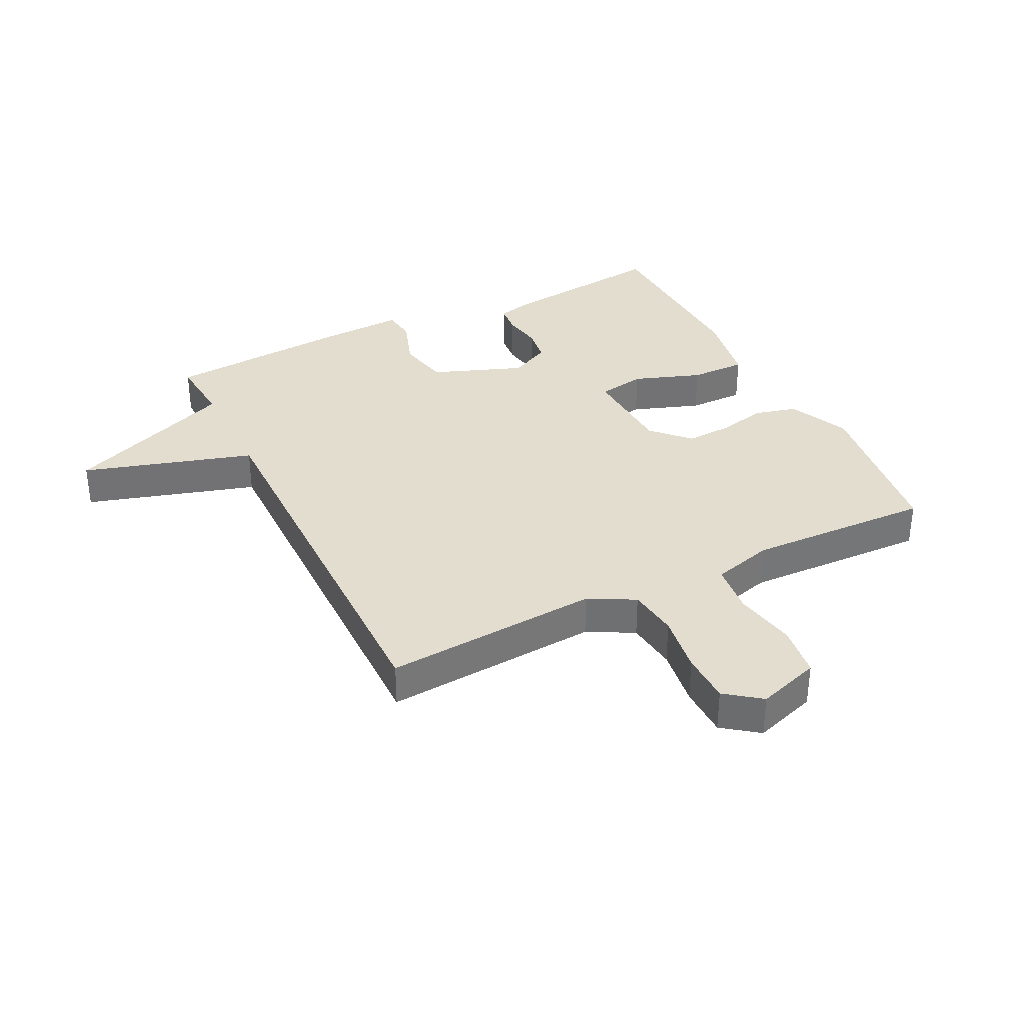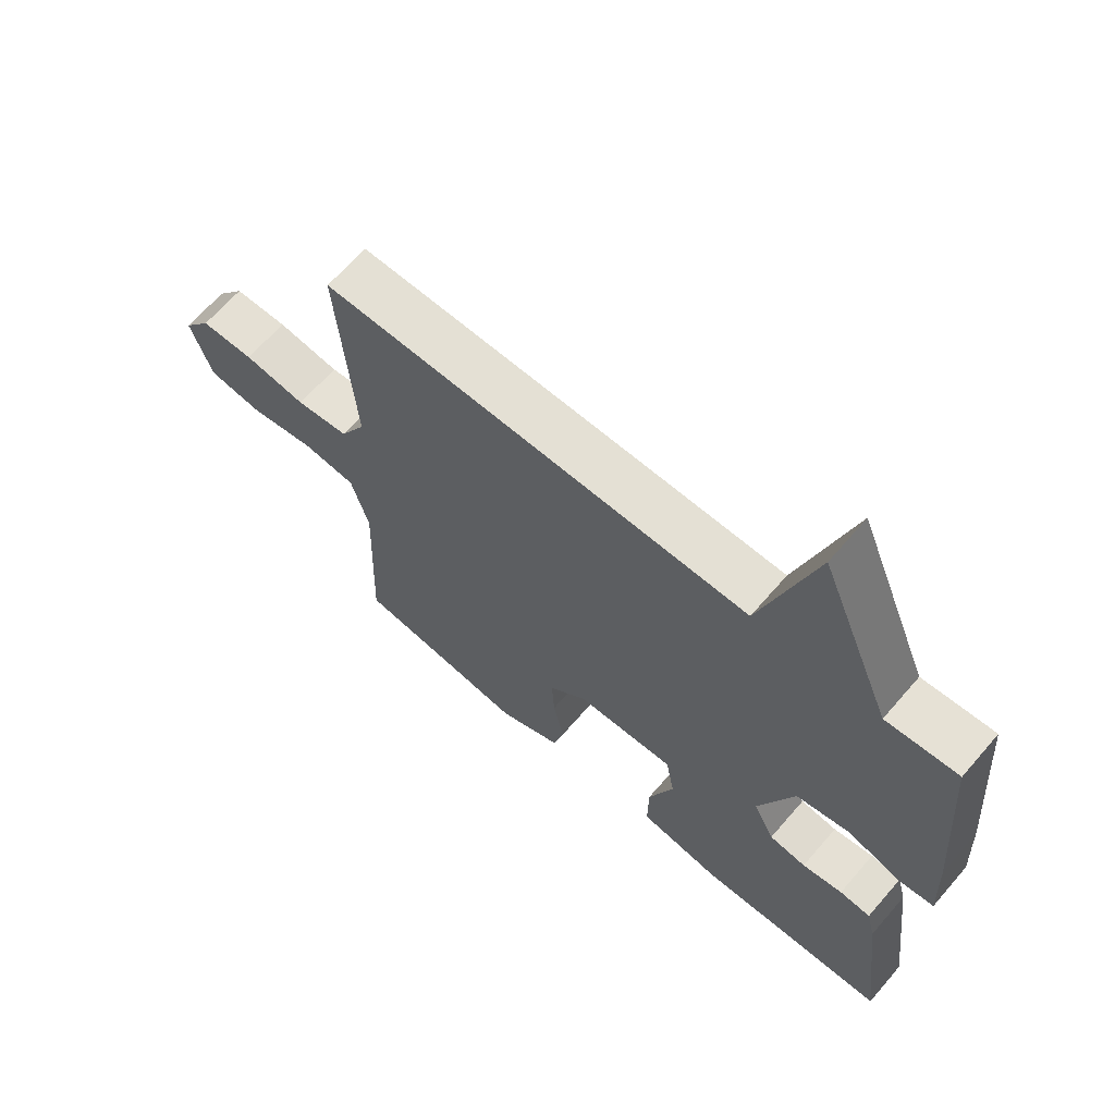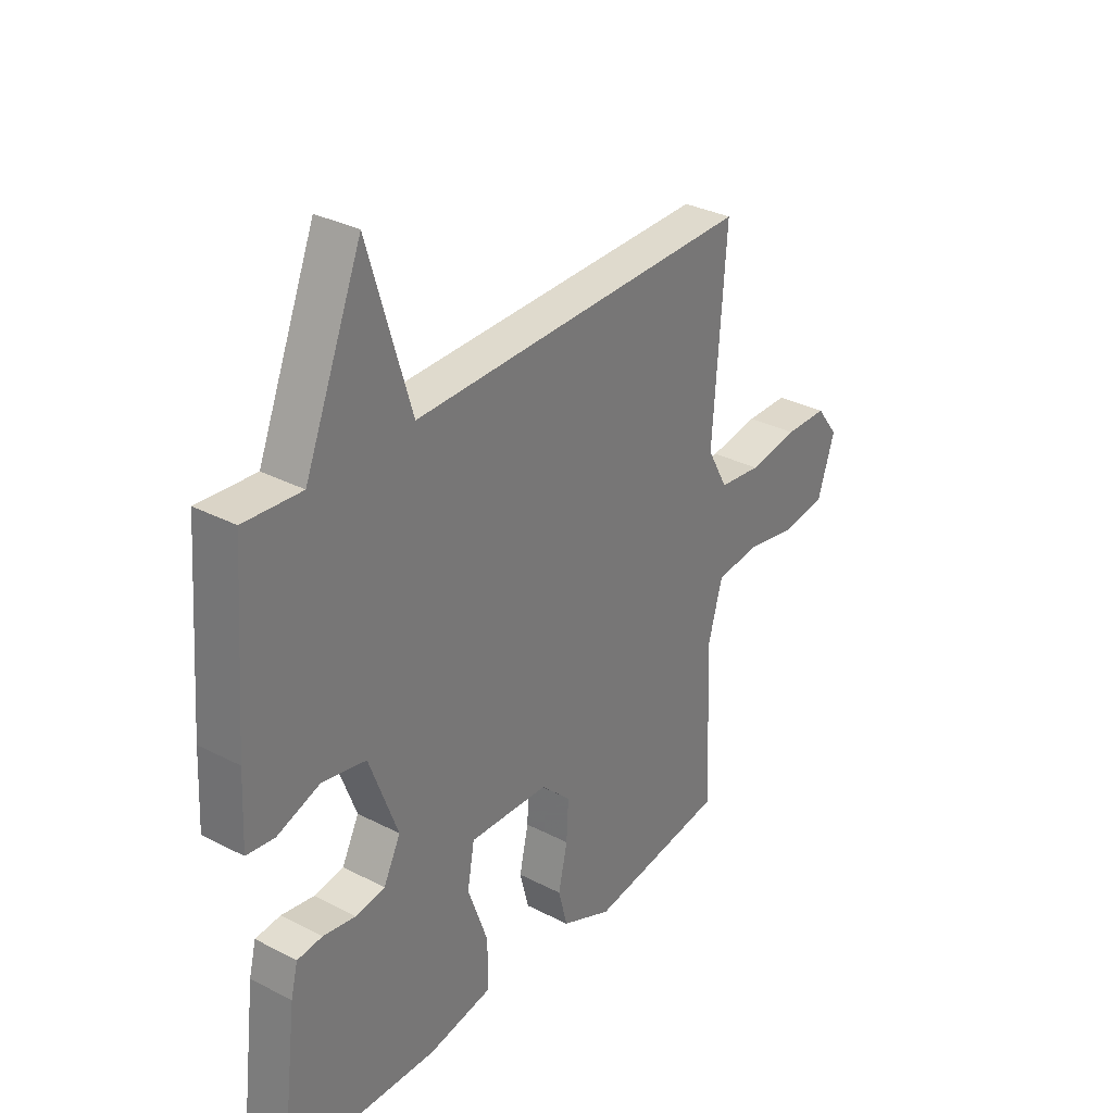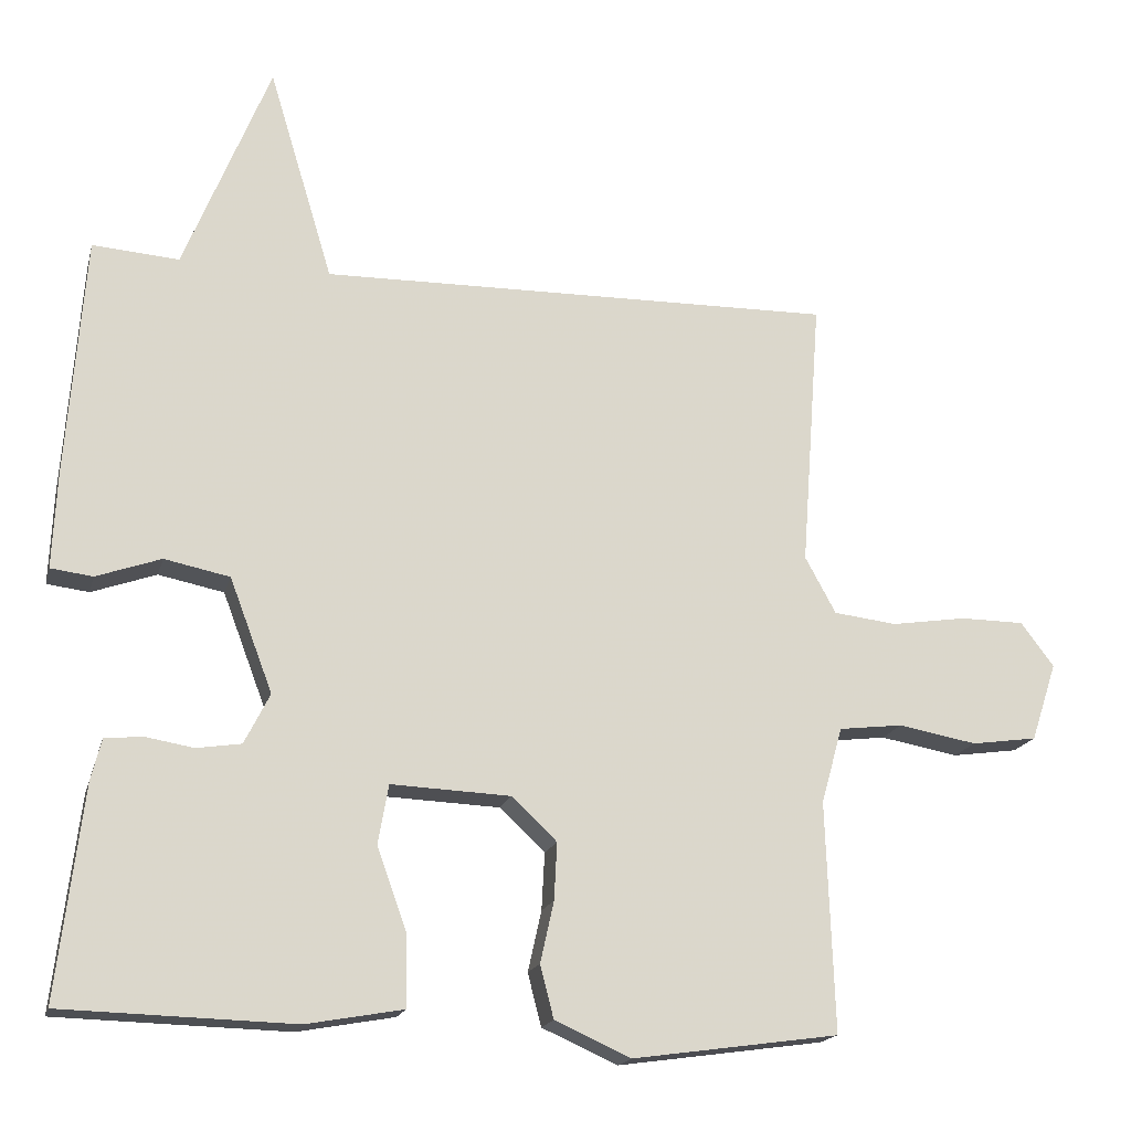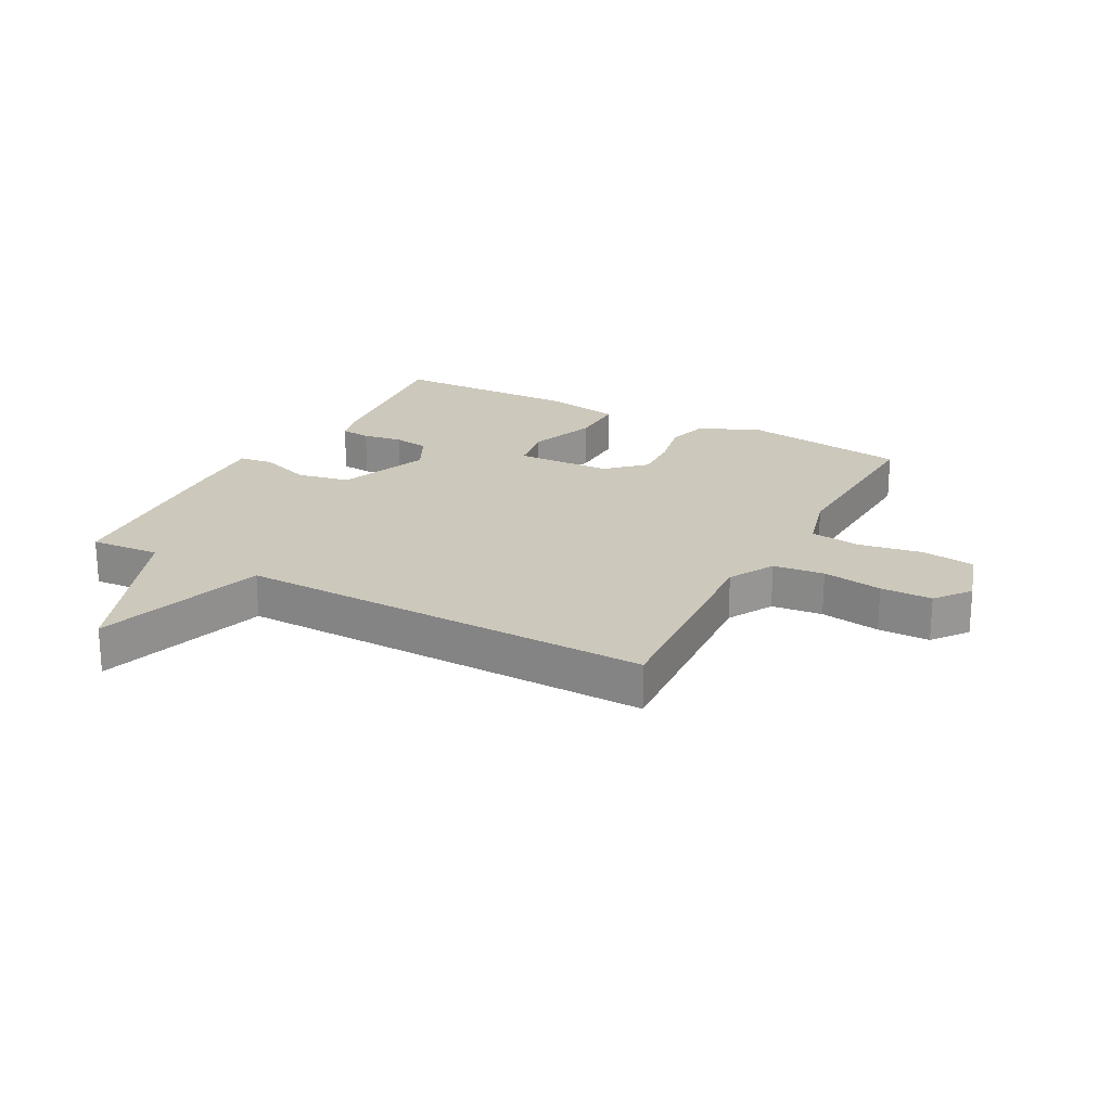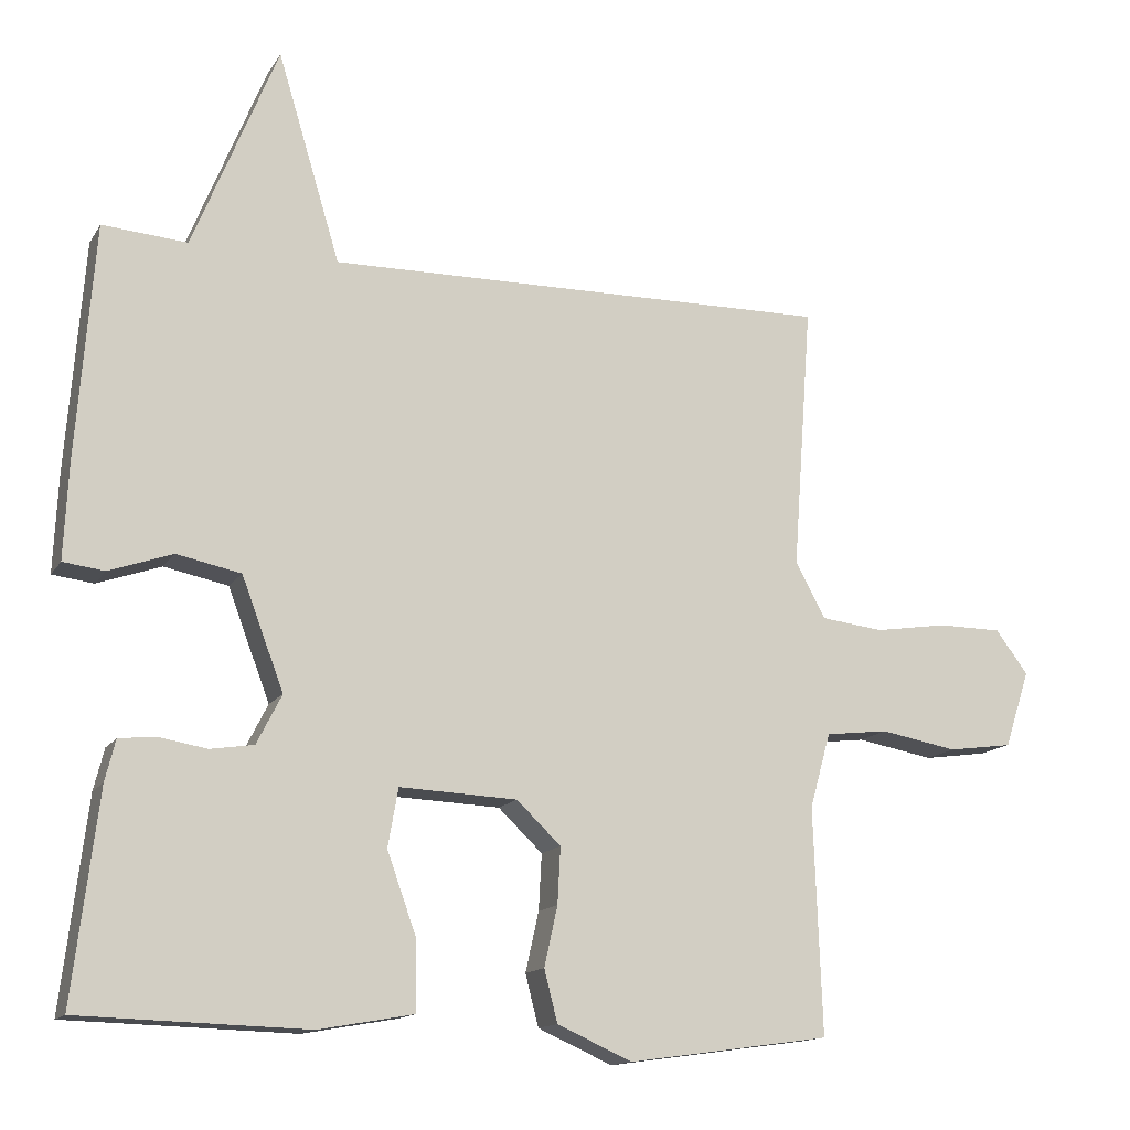
<metadata>
{"format":"obj","ext":"obj","renderer":"f3d","projection":"perspective","resolution":1024,"background":"white","views":[{"elev":34.8,"azim":63.5,"up":"+Y"},{"elev":65.8,"azim":-139.2,"up":"+Z"},{"elev":32.1,"azim":-53.9,"up":"+Z"},{"elev":-17.5,"azim":-13.6,"up":"+Z"},{"elev":22.1,"azim":28.5,"up":"+Y"},{"elev":-14.1,"azim":-20.8,"up":"+Z"}]}
</metadata>
<code>
v -0.5 0.07 -0.5
v -0.466 0.07 -0.219
v -0.452 0.07 -0.163
v -0.402 0.07 -0.158
v -0.337 0.07 -0.169
v -0.278 0.07 -0.16
v -0.244 0.07 -0.093
v -0.301 0.07 0.058
v -0.388 0.07 0.076
v -0.474 0.07 0.046
v -0.53 0.07 0.053
v -0.524 0.07 0.183
v -0.5 0.07 0.5
v -0.385 0.07 0.491
v -0.27 0.07 0.773
v -0.185 0.07 0.491
v 0.5 0.07 0.5
v 0.474 0.07 0.142
v 0.515 0.07 0.067
v 0.599 0.07 0.057
v 0.698 0.07 0.072
v 0.783 0.07 0.071
v 0.827 0.07 0.013
v 0.793 0.07 -0.091
v 0.706 0.07 -0.103
v 0.602 0.07 -0.084
v 0.517 0.07 -0.094
v 0.489 0.07 -0.195
v 0.5 0.07 -0.5
v 0.226 0.07 -0.538
v 0.125 0.07 -0.493
v 0.107 0.07 -0.423
v 0.125 0.07 -0.342
v 0.129 0.07 -0.266
v 0.069 0.07 -0.209
v -0.09 0.07 -0.202
v -0.104 0.07 -0.281
v -0.064 0.07 -0.393
v -0.063 0.07 -0.486
v -0.192 0.07 -0.509
v -0.5 0 -0.5
v -0.466 0 -0.219
v -0.452 0 -0.163
v -0.402 0 -0.158
v -0.337 0 -0.169
v -0.278 0 -0.16
v -0.244 0 -0.093
v -0.301 0 0.058
v -0.388 0 0.076
v -0.474 0 0.046
v -0.53 0 0.053
v -0.524 0 0.183
v -0.5 0 0.5
v -0.385 0 0.491
v -0.27 0 0.773
v -0.185 0 0.491
v 0.5 0 0.5
v 0.474 0 0.142
v 0.515 0 0.067
v 0.599 0 0.057
v 0.698 0 0.072
v 0.783 0 0.071
v 0.827 0 0.013
v 0.793 0 -0.091
v 0.706 0 -0.103
v 0.602 0 -0.084
v 0.517 0 -0.094
v 0.489 0 -0.195
v 0.5 0 -0.5
v 0.226 0 -0.538
v 0.125 0 -0.493
v 0.107 0 -0.423
v 0.125 0 -0.342
v 0.129 0 -0.266
v 0.069 0 -0.209
v -0.09 0 -0.202
v -0.104 0 -0.281
v -0.064 0 -0.393
v -0.063 0 -0.486
v -0.192 0 -0.509
f 3 4 5
f 2 3 5
f 1 2 5
f 40 1 5
f 39 40 5
f 38 39 5
f 37 38 5
f 36 37 5 6
f 35 36 6 7
f 31 32 33
f 30 31 33
f 29 30 33
f 28 29 33
f 27 28 33 34
f 24 25 26
f 23 24 26
f 22 23 26
f 21 22 26
f 20 21 26
f 19 20 26 27
f 27 34 35
f 19 27 35
f 18 19 35
f 14 15 16
f 12 13 14
f 11 12 14
f 10 11 14
f 9 10 14
f 8 9 14 16
f 17 18 35
f 16 17 35
f 8 16 35
f 7 8 35
f 45 44 43
f 45 43 42
f 45 42 41
f 45 41 80
f 45 80 79
f 45 79 78
f 45 78 77
f 46 45 77 76
f 47 46 76 75
f 73 72 71
f 73 71 70
f 73 70 69
f 73 69 68
f 74 73 68 67
f 66 65 64
f 66 64 63
f 66 63 62
f 66 62 61
f 66 61 60
f 67 66 60 59
f 75 74 67
f 75 67 59
f 75 59 58
f 56 55 54
f 54 53 52
f 54 52 51
f 54 51 50
f 54 50 49
f 56 54 49 48
f 75 58 57
f 75 57 56
f 75 56 48
f 75 48 47
f 1 41 42 2
f 2 42 43 3
f 3 43 44 4
f 4 44 45 5
f 5 45 46 6
f 6 46 47 7
f 7 47 48 8
f 8 48 49 9
f 9 49 50 10
f 10 50 51 11
f 11 51 52 12
f 12 52 53 13
f 13 53 54 14
f 14 54 55 15
f 15 55 56 16
f 16 56 57 17
f 17 57 58 18
f 18 58 59 19
f 19 59 60 20
f 20 60 61 21
f 21 61 62 22
f 22 62 63 23
f 23 63 64 24
f 24 64 65 25
f 25 65 66 26
f 26 66 67 27
f 27 67 68 28
f 28 68 69 29
f 29 69 70 30
f 30 70 71 31
f 31 71 72 32
f 32 72 73 33
f 33 73 74 34
f 34 74 75 35
f 35 75 76 36
f 36 76 77 37
f 37 77 78 38
f 38 78 79 39
f 39 79 80 40
f 40 80 41 1

</code>
